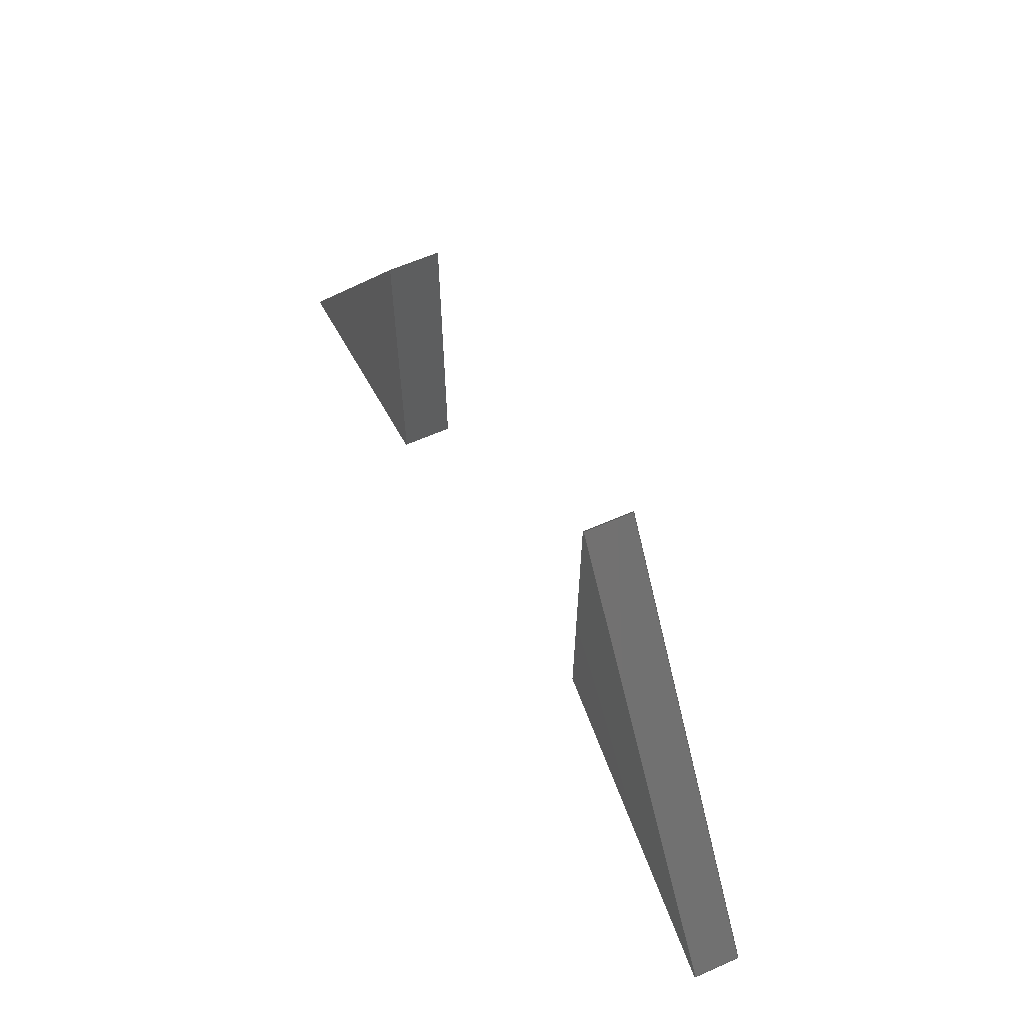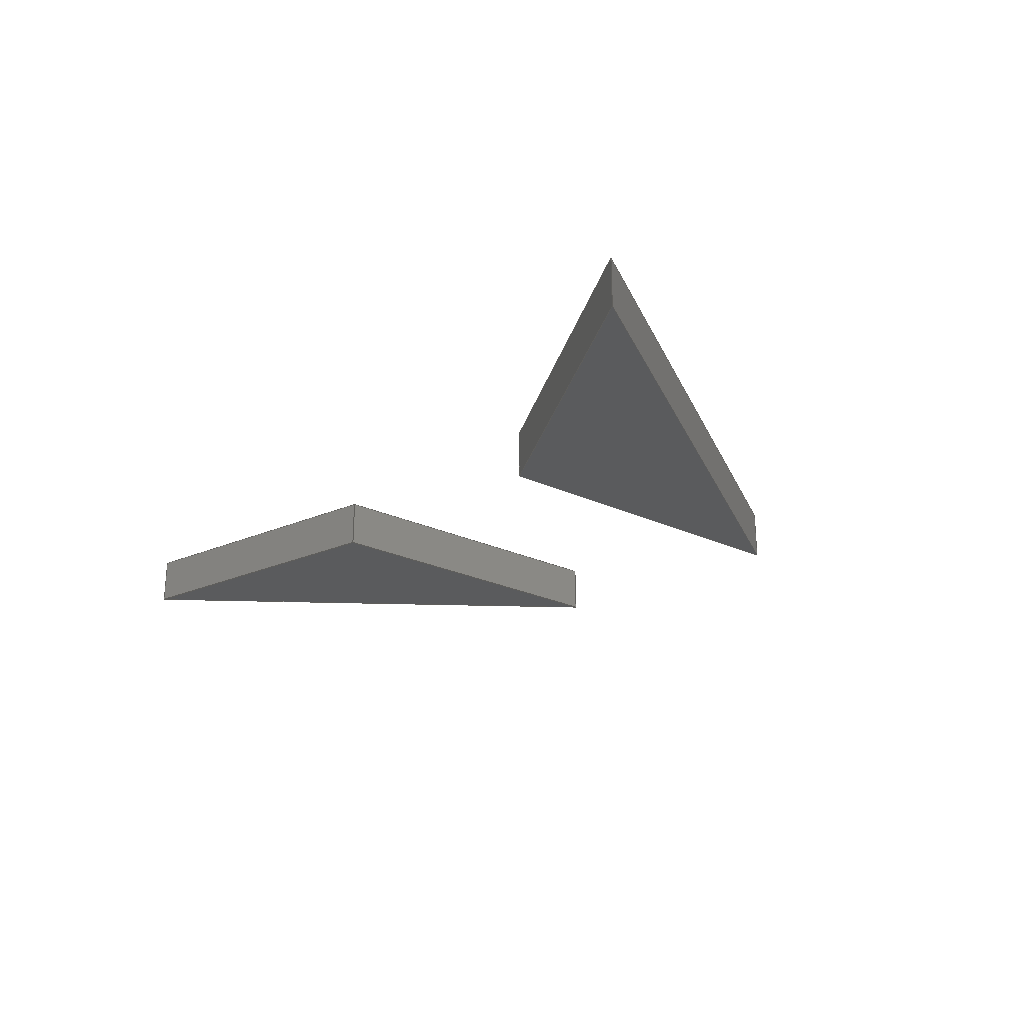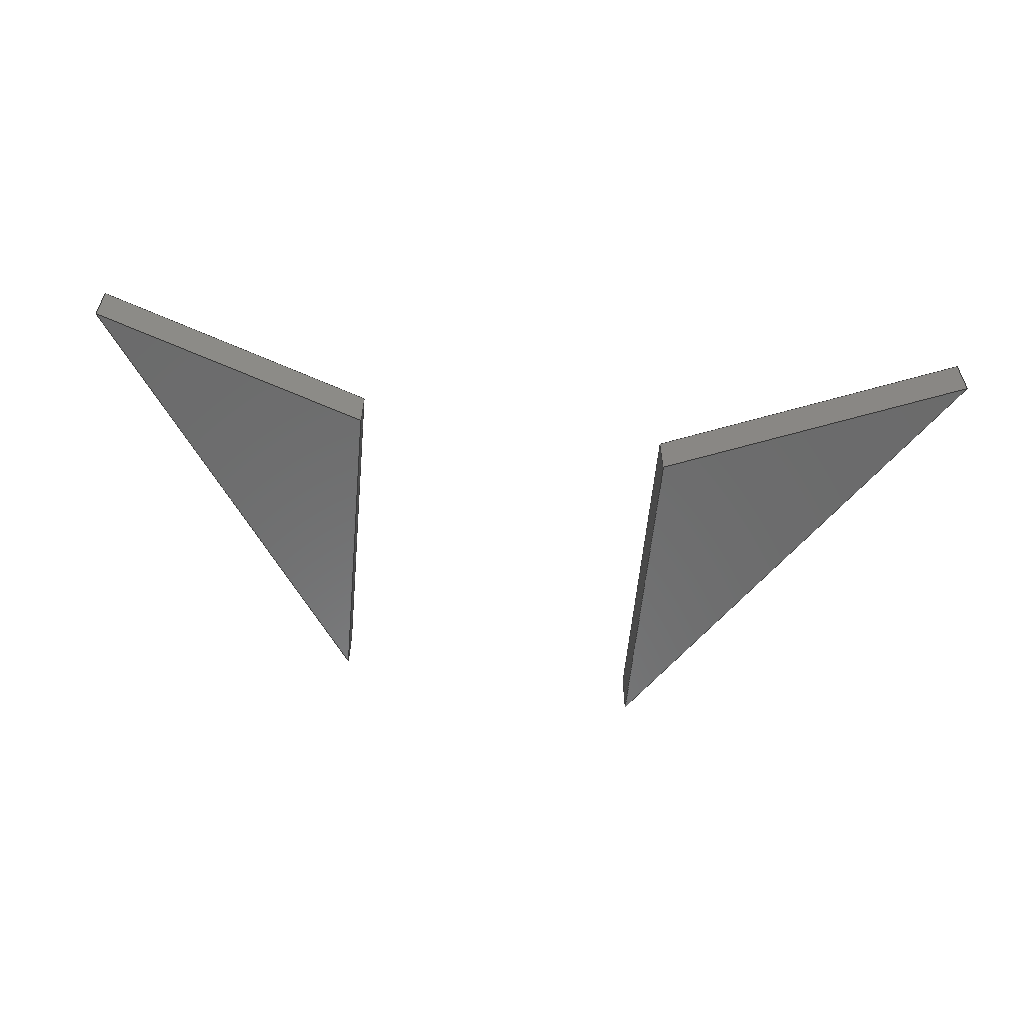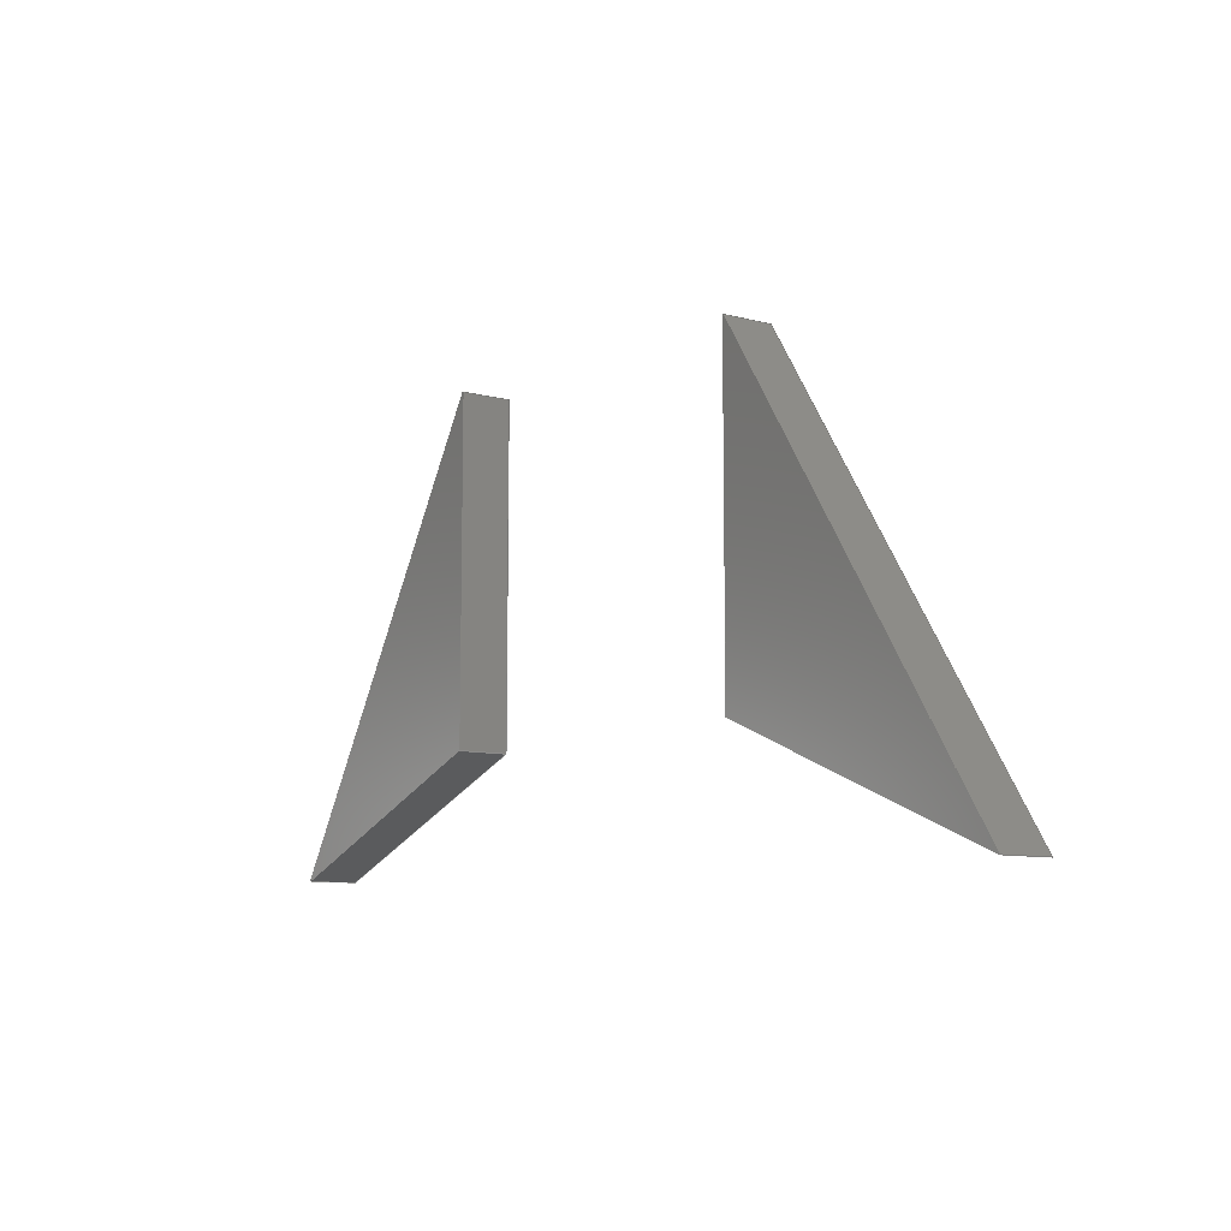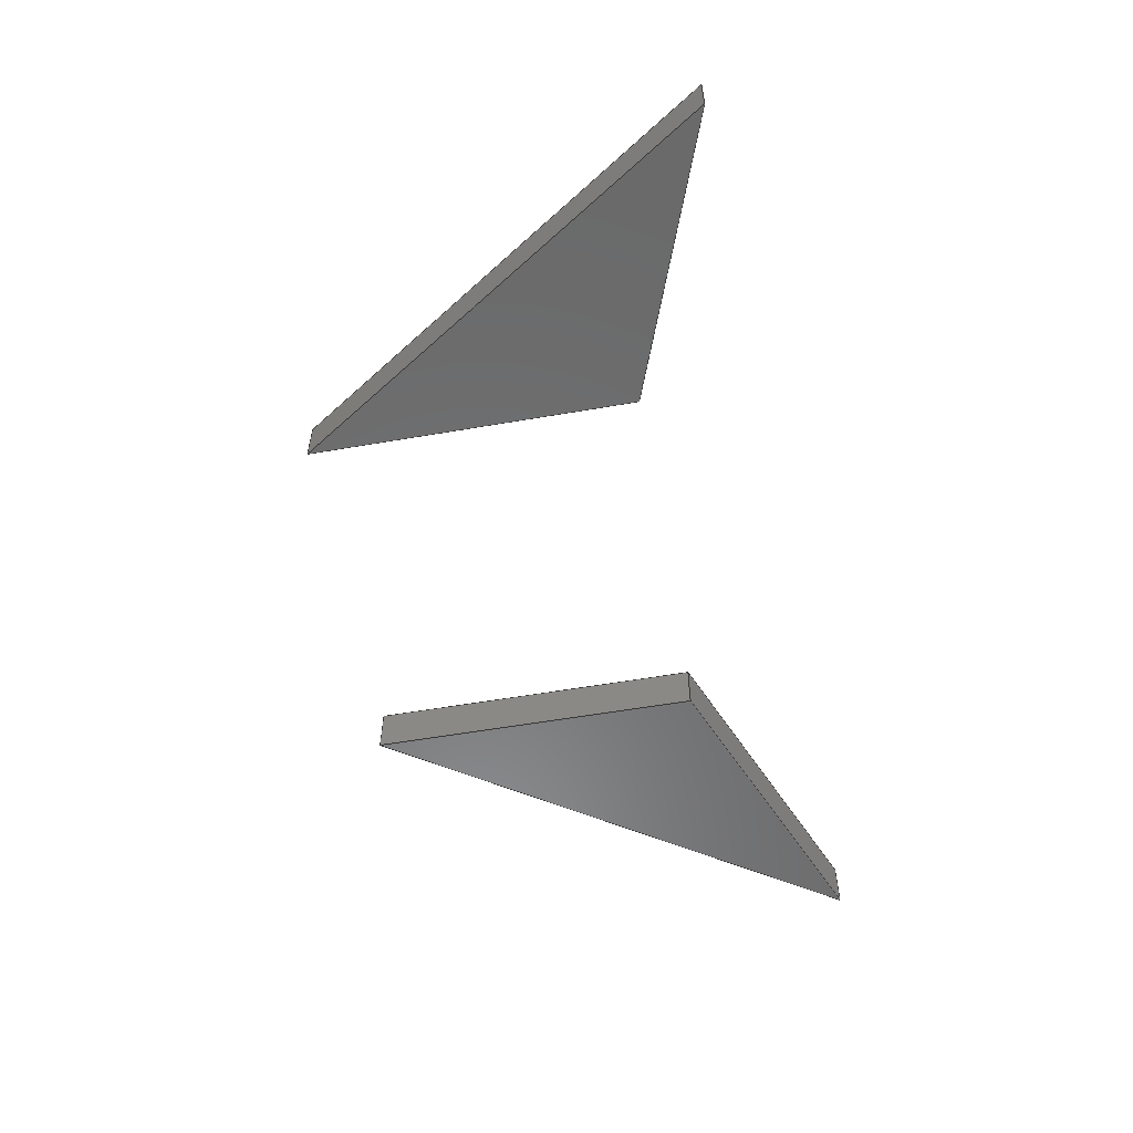
<metadata>
{"format":"step","ext":"step","renderer":"f3d","projection":"perspective","resolution":1024,"background":"white","views":[{"elev":61.9,"azim":65.9,"up":"+Y"},{"elev":-26.0,"azim":54.0,"up":"+Z"},{"elev":-57.7,"azim":-5.2,"up":"+Z"},{"elev":-9.5,"azim":55.6,"up":"+Y"},{"elev":-56.8,"azim":-79.8,"up":"+Z"}]}
</metadata>
<code>
ISO-10303-21;
DATA;
#1=MECHANICAL_DESIGN_GEOMETRIC_PRESENTATION_REPRESENTATION('',(#4,#5),
#259);
#2=SHAPE_REPRESENTATION_RELATIONSHIP('SRR','None',#266,#3);
#3=ADVANCED_BREP_SHAPE_REPRESENTATION('',(#6,#7),#258);
#4=STYLED_ITEM('',(#276),#6);
#5=STYLED_ITEM('',(#276),#7);
#6=MANIFOLD_SOLID_BREP('Body2',#150);
#7=MANIFOLD_SOLID_BREP('Body3',#151);
#8=FACE_OUTER_BOUND('',#18,.T.);
#9=FACE_OUTER_BOUND('',#19,.T.);
#10=FACE_OUTER_BOUND('',#20,.T.);
#11=FACE_OUTER_BOUND('',#21,.T.);
#12=FACE_OUTER_BOUND('',#22,.T.);
#13=FACE_OUTER_BOUND('',#23,.T.);
#14=FACE_OUTER_BOUND('',#24,.T.);
#15=FACE_OUTER_BOUND('',#25,.T.);
#16=FACE_OUTER_BOUND('',#26,.T.);
#17=FACE_OUTER_BOUND('',#27,.T.);
#18=EDGE_LOOP('',(#94,#95,#96,#97));
#19=EDGE_LOOP('',(#98,#99,#100,#101));
#20=EDGE_LOOP('',(#102,#103,#104,#105));
#21=EDGE_LOOP('',(#106,#107,#108));
#22=EDGE_LOOP('',(#109,#110,#111));
#23=EDGE_LOOP('',(#112,#113,#114,#115));
#24=EDGE_LOOP('',(#116,#117,#118,#119));
#25=EDGE_LOOP('',(#120,#121,#122,#123));
#26=EDGE_LOOP('',(#124,#125,#126));
#27=EDGE_LOOP('',(#127,#128,#129));
#28=LINE('',#219,#46);
#29=LINE('',#221,#47);
#30=LINE('',#223,#48);
#31=LINE('',#224,#49);
#32=LINE('',#227,#50);
#33=LINE('',#229,#51);
#34=LINE('',#230,#52);
#35=LINE('',#232,#53);
#36=LINE('',#233,#54);
#37=LINE('',#239,#55);
#38=LINE('',#241,#56);
#39=LINE('',#243,#57);
#40=LINE('',#244,#58);
#41=LINE('',#247,#59);
#42=LINE('',#249,#60);
#43=LINE('',#250,#61);
#44=LINE('',#252,#62);
#45=LINE('',#253,#63);
#46=VECTOR('',#179,1);
#47=VECTOR('',#180,1);
#48=VECTOR('',#181,1);
#49=VECTOR('',#182,1);
#50=VECTOR('',#185,1);
#51=VECTOR('',#186,1);
#52=VECTOR('',#187,1);
#53=VECTOR('',#190,1);
#54=VECTOR('',#191,1);
#55=VECTOR('',#198,1);
#56=VECTOR('',#199,1);
#57=VECTOR('',#200,1);
#58=VECTOR('',#201,1);
#59=VECTOR('',#204,1);
#60=VECTOR('',#205,1);
#61=VECTOR('',#206,1);
#62=VECTOR('',#209,1);
#63=VECTOR('',#210,1);
#64=VERTEX_POINT('',#217);
#65=VERTEX_POINT('',#218);
#66=VERTEX_POINT('',#220);
#67=VERTEX_POINT('',#222);
#68=VERTEX_POINT('',#226);
#69=VERTEX_POINT('',#228);
#70=VERTEX_POINT('',#237);
#71=VERTEX_POINT('',#238);
#72=VERTEX_POINT('',#240);
#73=VERTEX_POINT('',#242);
#74=VERTEX_POINT('',#246);
#75=VERTEX_POINT('',#248);
#76=EDGE_CURVE('',#64,#65,#28,.T.);
#77=EDGE_CURVE('',#64,#66,#29,.T.);
#78=EDGE_CURVE('',#67,#66,#30,.T.);
#79=EDGE_CURVE('',#65,#67,#31,.T.);
#80=EDGE_CURVE('',#68,#65,#32,.T.);
#81=EDGE_CURVE('',#69,#67,#33,.T.);
#82=EDGE_CURVE('',#68,#69,#34,.T.);
#83=EDGE_CURVE('',#68,#64,#35,.T.);
#84=EDGE_CURVE('',#66,#69,#36,.T.);
#85=EDGE_CURVE('',#70,#71,#37,.T.);
#86=EDGE_CURVE('',#71,#72,#38,.T.);
#87=EDGE_CURVE('',#73,#72,#39,.T.);
#88=EDGE_CURVE('',#70,#73,#40,.T.);
#89=EDGE_CURVE('',#74,#70,#41,.T.);
#90=EDGE_CURVE('',#75,#73,#42,.T.);
#91=EDGE_CURVE('',#74,#75,#43,.T.);
#92=EDGE_CURVE('',#71,#74,#44,.T.);
#93=EDGE_CURVE('',#72,#75,#45,.T.);
#94=ORIENTED_EDGE('',*,*,#76,.F.);
#95=ORIENTED_EDGE('',*,*,#77,.T.);
#96=ORIENTED_EDGE('',*,*,#78,.F.);
#97=ORIENTED_EDGE('',*,*,#79,.F.);
#98=ORIENTED_EDGE('',*,*,#80,.T.);
#99=ORIENTED_EDGE('',*,*,#79,.T.);
#100=ORIENTED_EDGE('',*,*,#81,.F.);
#101=ORIENTED_EDGE('',*,*,#82,.F.);
#102=ORIENTED_EDGE('',*,*,#83,.F.);
#103=ORIENTED_EDGE('',*,*,#82,.T.);
#104=ORIENTED_EDGE('',*,*,#84,.F.);
#105=ORIENTED_EDGE('',*,*,#77,.F.);
#106=ORIENTED_EDGE('',*,*,#84,.T.);
#107=ORIENTED_EDGE('',*,*,#81,.T.);
#108=ORIENTED_EDGE('',*,*,#78,.T.);
#109=ORIENTED_EDGE('',*,*,#83,.T.);
#110=ORIENTED_EDGE('',*,*,#76,.T.);
#111=ORIENTED_EDGE('',*,*,#80,.F.);
#112=ORIENTED_EDGE('',*,*,#85,.T.);
#113=ORIENTED_EDGE('',*,*,#86,.T.);
#114=ORIENTED_EDGE('',*,*,#87,.F.);
#115=ORIENTED_EDGE('',*,*,#88,.F.);
#116=ORIENTED_EDGE('',*,*,#89,.T.);
#117=ORIENTED_EDGE('',*,*,#88,.T.);
#118=ORIENTED_EDGE('',*,*,#90,.F.);
#119=ORIENTED_EDGE('',*,*,#91,.F.);
#120=ORIENTED_EDGE('',*,*,#92,.T.);
#121=ORIENTED_EDGE('',*,*,#91,.T.);
#122=ORIENTED_EDGE('',*,*,#93,.F.);
#123=ORIENTED_EDGE('',*,*,#86,.F.);
#124=ORIENTED_EDGE('',*,*,#93,.T.);
#125=ORIENTED_EDGE('',*,*,#90,.T.);
#126=ORIENTED_EDGE('',*,*,#87,.T.);
#127=ORIENTED_EDGE('',*,*,#92,.F.);
#128=ORIENTED_EDGE('',*,*,#85,.F.);
#129=ORIENTED_EDGE('',*,*,#89,.F.);
#130=PLANE('',#165);
#131=PLANE('',#166);
#132=PLANE('',#167);
#133=PLANE('',#168);
#134=PLANE('',#169);
#135=PLANE('',#170);
#136=PLANE('',#171);
#137=PLANE('',#172);
#138=PLANE('',#173);
#139=PLANE('',#174);
#140=ADVANCED_FACE('',(#8),#130,.T.);
#141=ADVANCED_FACE('',(#9),#131,.T.);
#142=ADVANCED_FACE('',(#10),#132,.T.);
#143=ADVANCED_FACE('',(#11),#133,.T.);
#144=ADVANCED_FACE('',(#12),#134,.F.);
#145=ADVANCED_FACE('',(#13),#135,.T.);
#146=ADVANCED_FACE('',(#14),#136,.T.);
#147=ADVANCED_FACE('',(#15),#137,.T.);
#148=ADVANCED_FACE('',(#16),#138,.T.);
#149=ADVANCED_FACE('',(#17),#139,.F.);
#150=CLOSED_SHELL('',(#140,#141,#142,#143,#144));
#151=CLOSED_SHELL('',(#145,#146,#147,#148,#149));
#152=DERIVED_UNIT_ELEMENT(#154,1);
#153=DERIVED_UNIT_ELEMENT(#261,3);
#154=(
MASS_UNIT()
NAMED_UNIT(*)
SI_UNIT(.KILO.,.GRAM.)
);
#155=DERIVED_UNIT((#152,#153));
#156=MEASURE_REPRESENTATION_ITEM('density measure',
POSITIVE_RATIO_MEASURE(7850),#155);
#157=PROPERTY_DEFINITION_REPRESENTATION(#162,#159);
#158=PROPERTY_DEFINITION_REPRESENTATION(#163,#160);
#159=REPRESENTATION('material name',(#161),#258);
#160=REPRESENTATION('density',(#156),#258);
#161=DESCRIPTIVE_REPRESENTATION_ITEM('Steel','Steel');
#162=PROPERTY_DEFINITION('material property','material name',#268);
#163=PROPERTY_DEFINITION('material property','density of part',#268);
#164=AXIS2_PLACEMENT_3D('placement',#215,#175,#176);
#165=AXIS2_PLACEMENT_3D('',#216,#177,#178);
#166=AXIS2_PLACEMENT_3D('',#225,#183,#184);
#167=AXIS2_PLACEMENT_3D('',#231,#188,#189);
#168=AXIS2_PLACEMENT_3D('',#234,#192,#193);
#169=AXIS2_PLACEMENT_3D('',#235,#194,#195);
#170=AXIS2_PLACEMENT_3D('',#236,#196,#197);
#171=AXIS2_PLACEMENT_3D('',#245,#202,#203);
#172=AXIS2_PLACEMENT_3D('',#251,#207,#208);
#173=AXIS2_PLACEMENT_3D('',#254,#211,#212);
#174=AXIS2_PLACEMENT_3D('',#255,#213,#214);
#175=DIRECTION('axis',(0,0,1));
#176=DIRECTION('refdir',(1,0,0));
#177=DIRECTION('center_axis',(-0.3777,-0.9259,0));
#178=DIRECTION('ref_axis',(0.9259,-0.3777,0));
#179=DIRECTION('',(-0.9259,0.3777,0));
#180=DIRECTION('',(0,0,1));
#181=DIRECTION('',(0.9259,-0.3777,0));
#182=DIRECTION('',(0,0,1));
#183=DIRECTION('center_axis',(-1,0,0));
#184=DIRECTION('ref_axis',(0,-1,0));
#185=DIRECTION('',(0,-1,0));
#186=DIRECTION('',(0,-1,0));
#187=DIRECTION('',(0,0,1));
#188=DIRECTION('center_axis',(0.8306,0.5569,0));
#189=DIRECTION('ref_axis',(-0.5569,0.8306,0));
#190=DIRECTION('',(0.5569,-0.8306,0));
#191=DIRECTION('',(-0.5569,0.8306,0));
#192=DIRECTION('center_axis',(0,0,1));
#193=DIRECTION('ref_axis',(1,0,0));
#194=DIRECTION('center_axis',(0,0,1));
#195=DIRECTION('ref_axis',(1,0,0));
#196=DIRECTION('center_axis',(0.343,-0.9393,0));
#197=DIRECTION('ref_axis',(0.9393,0.343,0));
#198=DIRECTION('',(0.9393,0.343,0));
#199=DIRECTION('',(0,0,1));
#200=DIRECTION('',(0.9393,0.343,0));
#201=DIRECTION('',(0,0,1));
#202=DIRECTION('center_axis',(-0.8366,0.5477,0));
#203=DIRECTION('ref_axis',(-0.5477,-0.8366,0));
#204=DIRECTION('',(-0.5477,-0.8366,0));
#205=DIRECTION('',(-0.5477,-0.8366,0));
#206=DIRECTION('',(0,0,1));
#207=DIRECTION('center_axis',(1,0,0));
#208=DIRECTION('ref_axis',(0,1,0));
#209=DIRECTION('',(0,1,0));
#210=DIRECTION('',(0,1,0));
#211=DIRECTION('center_axis',(0,0,1));
#212=DIRECTION('ref_axis',(1,0,0));
#213=DIRECTION('center_axis',(0,0,1));
#214=DIRECTION('ref_axis',(1,0,0));
#215=CARTESIAN_POINT('',(0,0,0));
#216=CARTESIAN_POINT('Origin',(1,2,0));
#217=CARTESIAN_POINT('',(2.846,1.247,0));
#218=CARTESIAN_POINT('',(1,2,0));
#219=CARTESIAN_POINT('',(2.846,1.247,0));
#220=CARTESIAN_POINT('',(2.846,1.247,0.3));
#221=CARTESIAN_POINT('',(2.846,1.247,0));
#222=CARTESIAN_POINT('',(1,2,0.3));
#223=CARTESIAN_POINT('',(2.846,1.247,0.3));
#224=CARTESIAN_POINT('',(1,2,0));
#225=CARTESIAN_POINT('Origin',(1,4,0));
#226=CARTESIAN_POINT('',(1,4,0));
#227=CARTESIAN_POINT('',(1,4,0));
#228=CARTESIAN_POINT('',(1,4,0.3));
#229=CARTESIAN_POINT('',(1,4,0.3));
#230=CARTESIAN_POINT('',(1,4,0));
#231=CARTESIAN_POINT('Origin',(2.846,1.247,0));
#232=CARTESIAN_POINT('',(1,4,0));
#233=CARTESIAN_POINT('',(1,4,0.3));
#234=CARTESIAN_POINT('Origin',(1.923,2.624,0.3));
#235=CARTESIAN_POINT('Origin',(1.923,2.624,0));
#236=CARTESIAN_POINT('Origin',(-2.721,1.372,0.3));
#237=CARTESIAN_POINT('',(-2.721,1.372,0.3));
#238=CARTESIAN_POINT('',(-1,2,0.3));
#239=CARTESIAN_POINT('',(-2.721,1.372,0.3));
#240=CARTESIAN_POINT('',(-1,2,0.6));
#241=CARTESIAN_POINT('',(-1,2,0.3));
#242=CARTESIAN_POINT('',(-2.721,1.372,0.6));
#243=CARTESIAN_POINT('',(-2.721,1.372,0.6));
#244=CARTESIAN_POINT('',(-2.721,1.372,0.3));
#245=CARTESIAN_POINT('Origin',(-1,4,0.3));
#246=CARTESIAN_POINT('',(-1,4,0.3));
#247=CARTESIAN_POINT('',(-1,4,0.3));
#248=CARTESIAN_POINT('',(-1,4,0.6));
#249=CARTESIAN_POINT('',(-1,4,0.6));
#250=CARTESIAN_POINT('',(-1,4,0.3));
#251=CARTESIAN_POINT('Origin',(-1,2,0.3));
#252=CARTESIAN_POINT('',(-1,2,0.3));
#253=CARTESIAN_POINT('',(-1,2,0.6));
#254=CARTESIAN_POINT('Origin',(-1.86,2.686,0.6));
#255=CARTESIAN_POINT('Origin',(-1.86,2.686,0.3));
#256=UNCERTAINTY_MEASURE_WITH_UNIT(LENGTH_MEASURE(0.001),#260,
'DISTANCE_ACCURACY_VALUE',
'Maximum model space distance between geometric entities at asserted c
onnectivities');
#257=UNCERTAINTY_MEASURE_WITH_UNIT(LENGTH_MEASURE(0.001),#260,
'DISTANCE_ACCURACY_VALUE',
'Maximum model space distance between geometric entities at asserted c
onnectivities');
#258=(
GEOMETRIC_REPRESENTATION_CONTEXT(3)
GLOBAL_UNCERTAINTY_ASSIGNED_CONTEXT((#256))
GLOBAL_UNIT_ASSIGNED_CONTEXT((#260,#262,#263))
REPRESENTATION_CONTEXT('','3D')
);
#259=(
GEOMETRIC_REPRESENTATION_CONTEXT(3)
GLOBAL_UNCERTAINTY_ASSIGNED_CONTEXT((#257))
GLOBAL_UNIT_ASSIGNED_CONTEXT((#260,#262,#263))
REPRESENTATION_CONTEXT('','3D')
);
#260=(
LENGTH_UNIT()
NAMED_UNIT(*)
SI_UNIT(.CENTI.,.METRE.)
);
#261=(
LENGTH_UNIT()
NAMED_UNIT(*)
SI_UNIT($,.METRE.)
);
#262=(
NAMED_UNIT(*)
PLANE_ANGLE_UNIT()
SI_UNIT($,.RADIAN.)
);
#263=(
NAMED_UNIT(*)
SI_UNIT($,.STERADIAN.)
SOLID_ANGLE_UNIT()
);
#264=SHAPE_DEFINITION_REPRESENTATION(#265,#266);
#265=PRODUCT_DEFINITION_SHAPE('',$,#268);
#266=SHAPE_REPRESENTATION('',(#164),#258);
#267=PRODUCT_DEFINITION_CONTEXT('part definition',#272,'design');
#268=PRODUCT_DEFINITION('Untitled','Untitled',#269,#267);
#269=PRODUCT_DEFINITION_FORMATION('',$,#274);
#270=PRODUCT_RELATED_PRODUCT_CATEGORY('Untitled','Untitled',(#274));
#271=APPLICATION_PROTOCOL_DEFINITION('international standard',
'automotive_design',2009,#272);
#272=APPLICATION_CONTEXT(
'Core Data for Automotive Mechanical Design Process');
#273=PRODUCT_CONTEXT('part definition',#272,'mechanical');
#274=PRODUCT('Untitled','Untitled',$,(#273));
#275=PRESENTATION_STYLE_ASSIGNMENT((#277));
#276=PRESENTATION_STYLE_ASSIGNMENT((#278));
#277=SURFACE_STYLE_USAGE(.BOTH.,#279);
#278=SURFACE_STYLE_USAGE(.BOTH.,#280);
#279=SURFACE_SIDE_STYLE('',(#281));
#280=SURFACE_SIDE_STYLE('',(#282));
#281=SURFACE_STYLE_FILL_AREA(#283);
#282=SURFACE_STYLE_FILL_AREA(#284);
#283=FILL_AREA_STYLE('Steel - Satin',(#285));
#284=FILL_AREA_STYLE('Plastic - Matte (Red)',(#286));
#285=FILL_AREA_STYLE_COLOUR('Steel - Satin',#287);
#286=FILL_AREA_STYLE_COLOUR('Plastic - Matte (Red)',#288);
#287=COLOUR_RGB('Steel - Satin',0.6275,0.6275,0.6275);
#288=COLOUR_RGB('Plastic - Matte (Red)',0.7686,0.2078,
0.1529);
ENDSEC;
END-ISO-10303-21;

</code>
